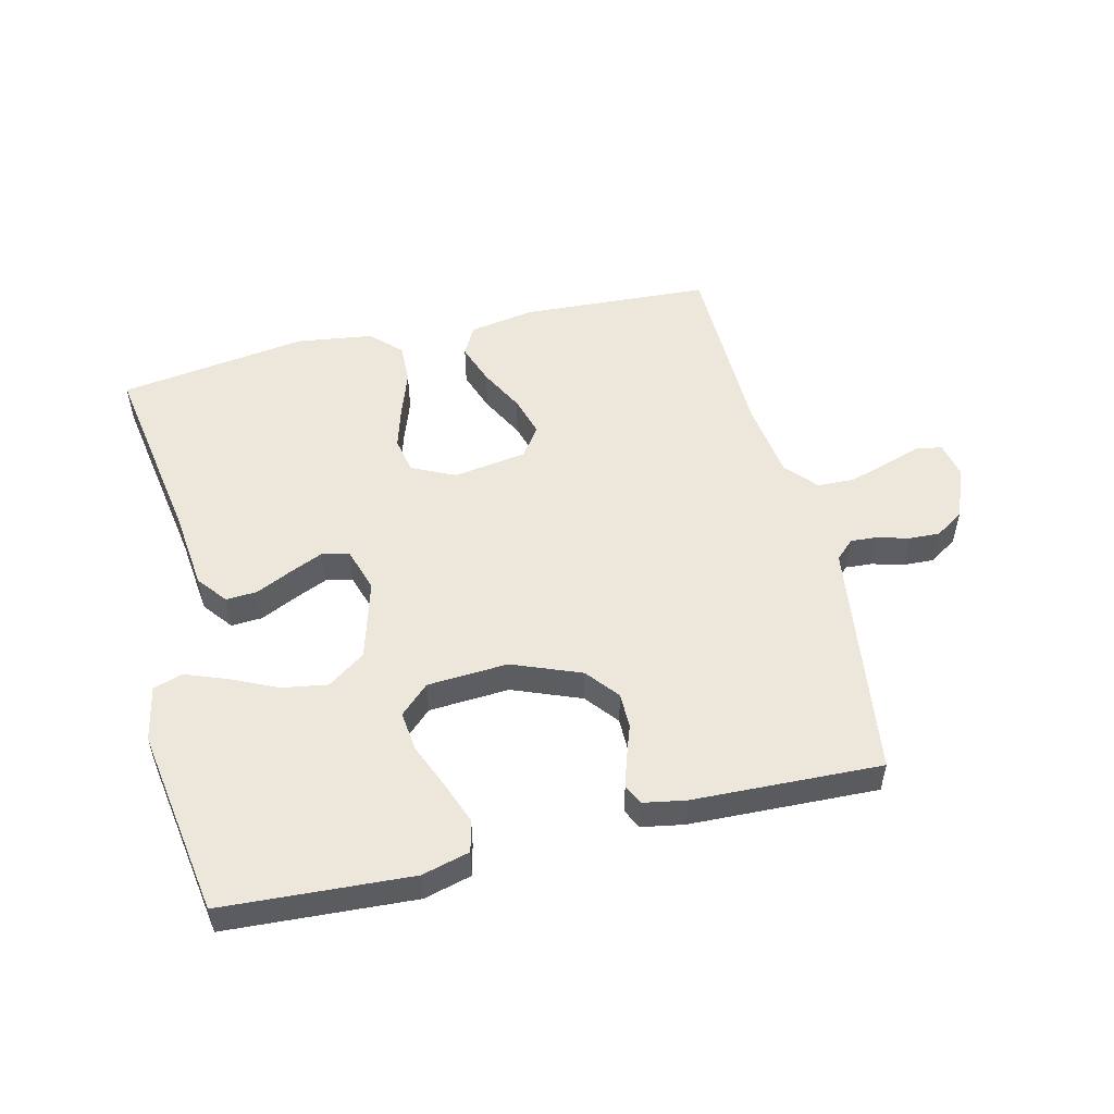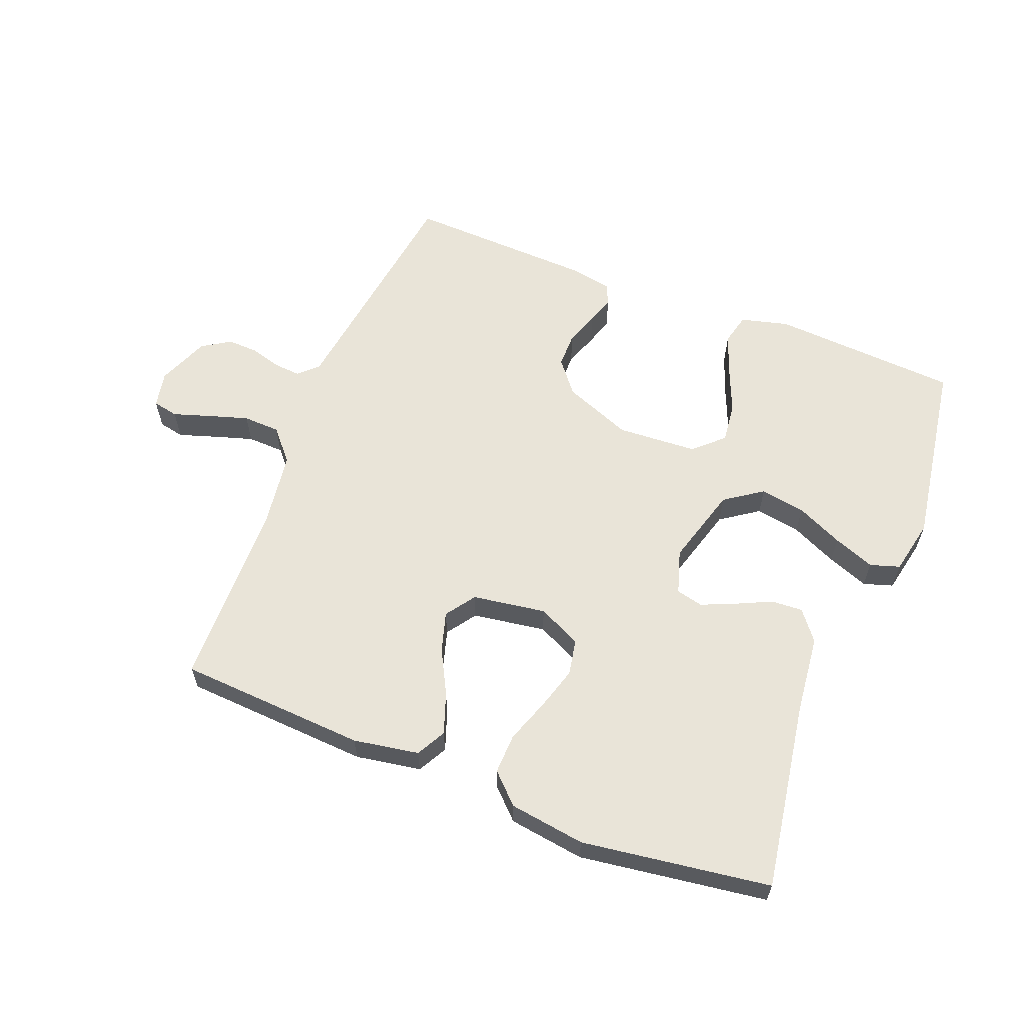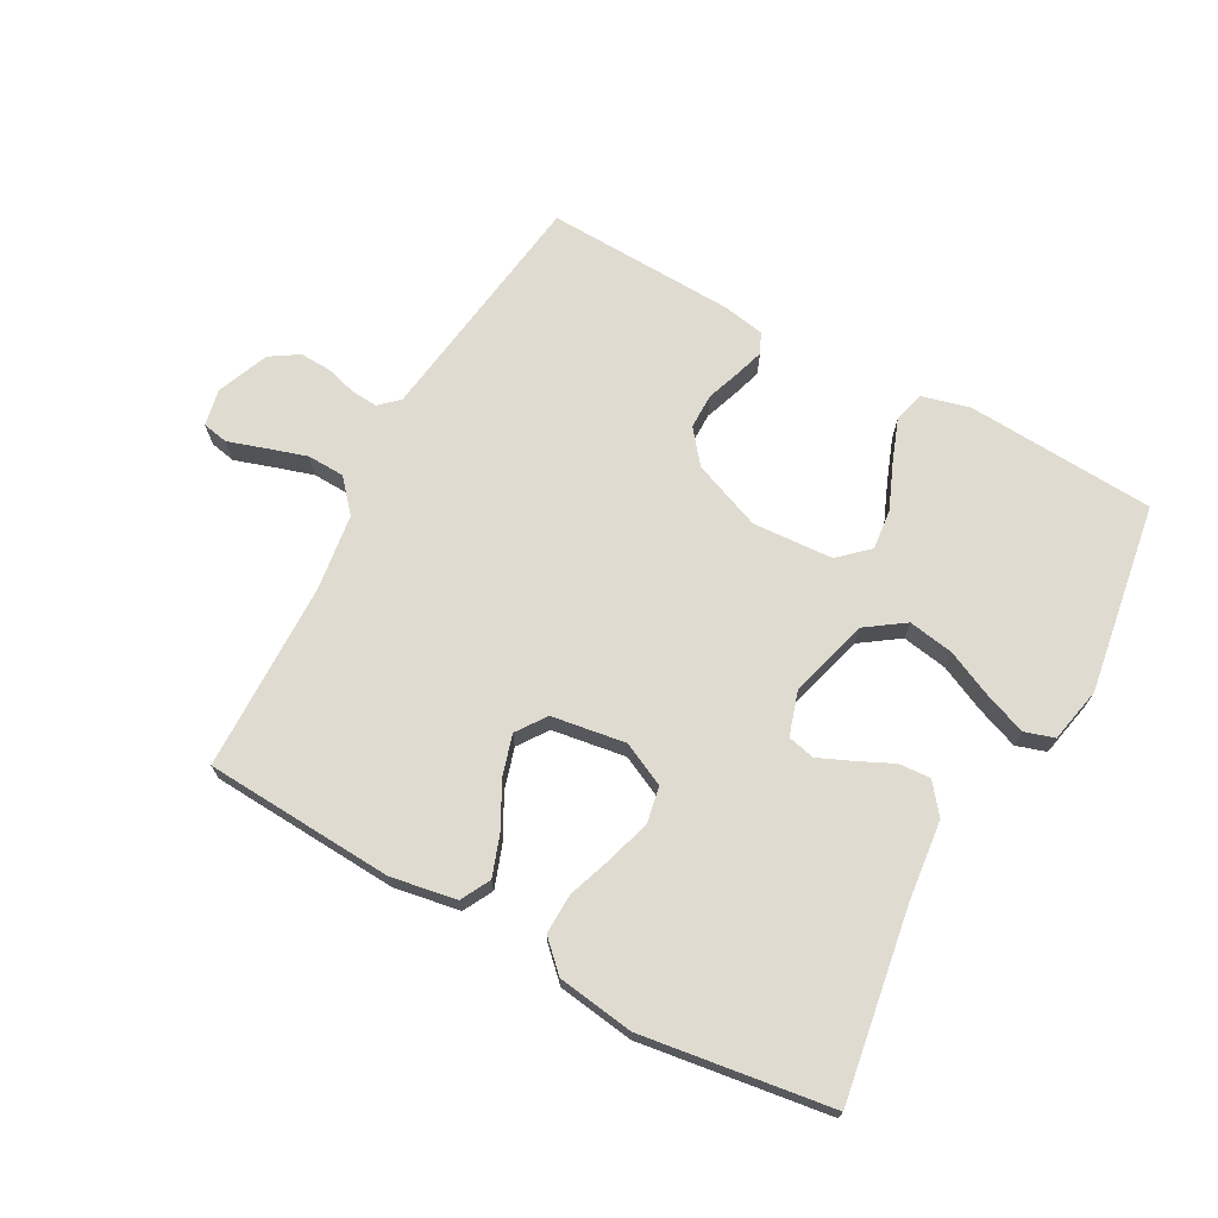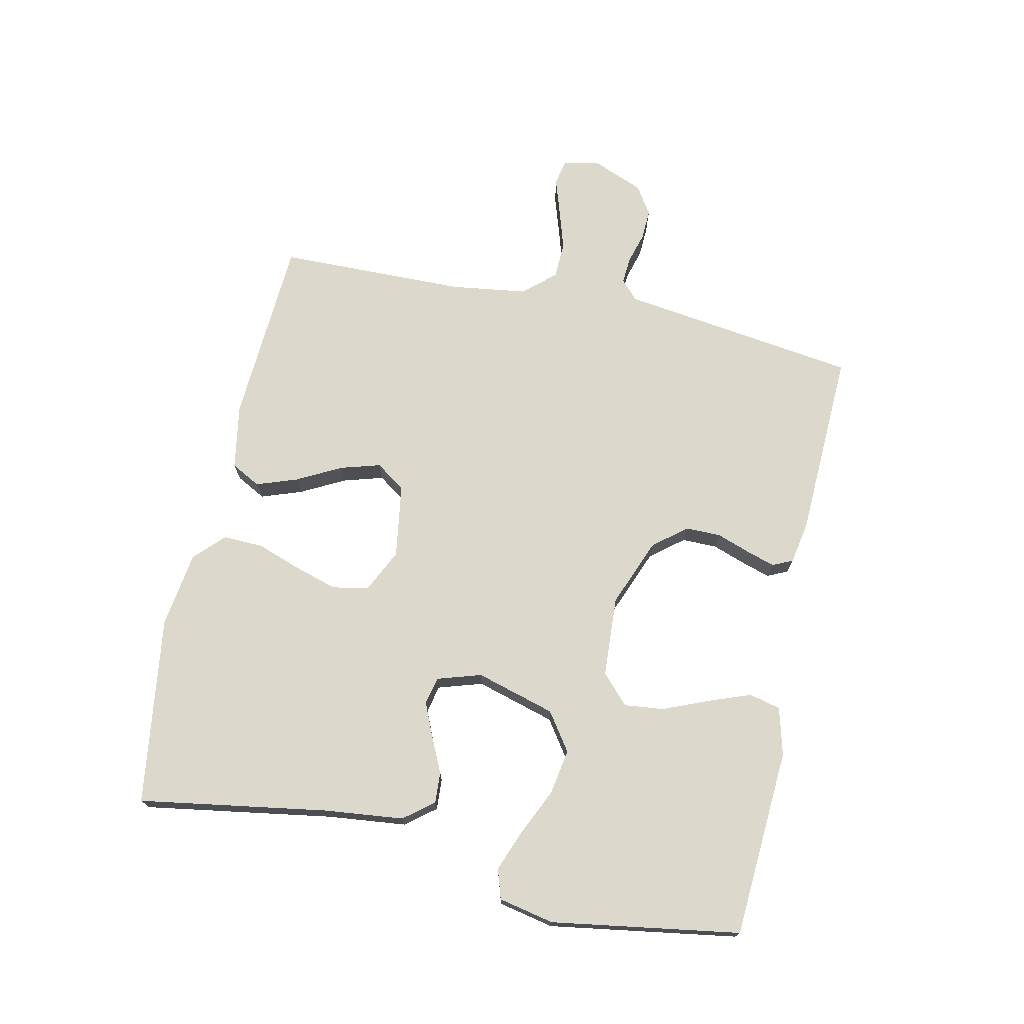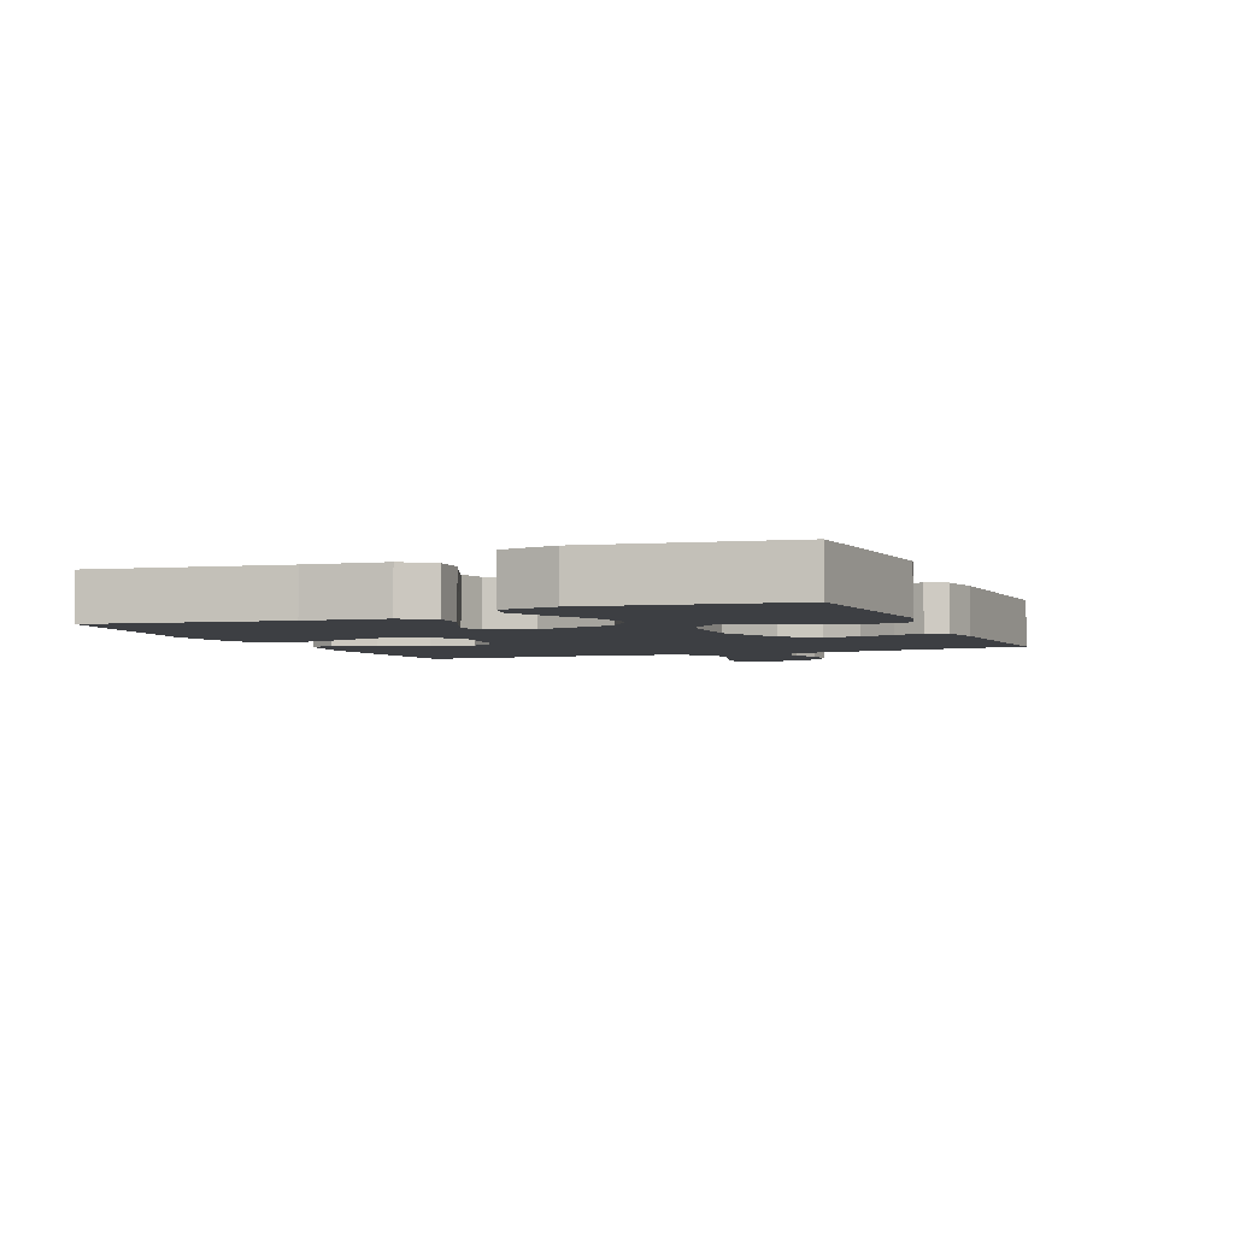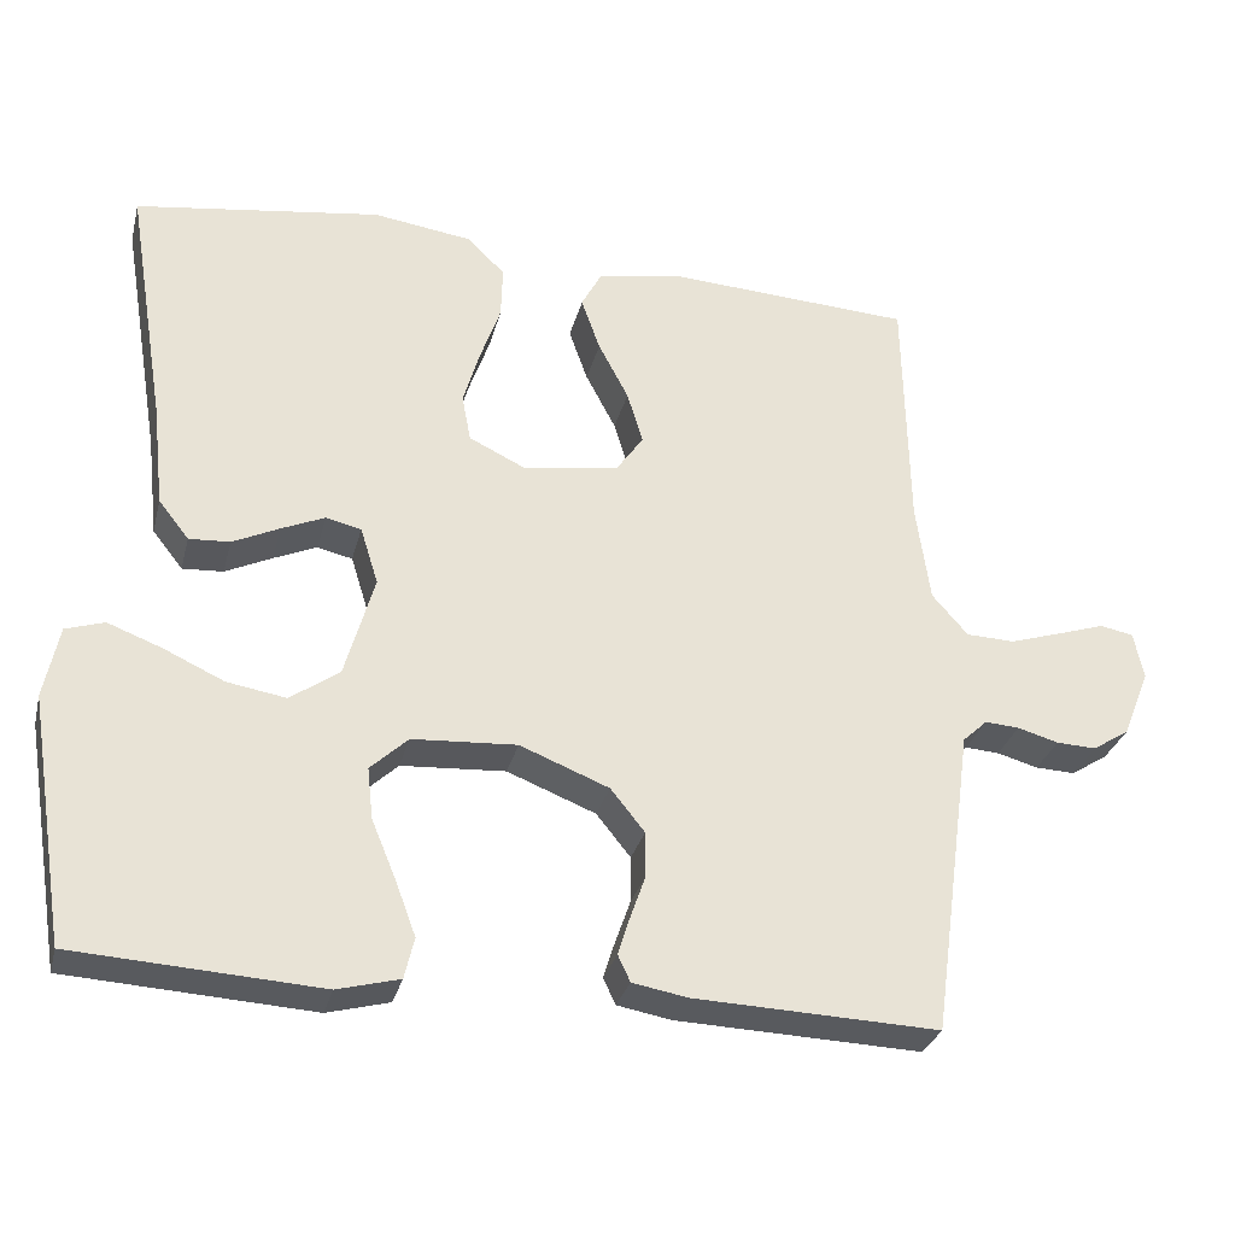
<metadata>
{"format":"obj","ext":"obj","renderer":"f3d","projection":"perspective","resolution":1024,"background":"white","views":[{"elev":52.7,"azim":166.4,"up":"+Y"},{"elev":60.7,"azim":21.6,"up":"+Y"},{"elev":70.2,"azim":28.8,"up":"+Y"},{"elev":72.7,"azim":102.3,"up":"+Y"},{"elev":-3.8,"azim":112.8,"up":"+Y"},{"elev":-29.9,"azim":166.2,"up":"+Z"}]}
</metadata>
<code>
v 0.5 0.07 -0.5
v 0.2 0.07 -0.518
v 0.124 0.07 -0.498
v 0.112 0.07 -0.448
v 0.137 0.07 -0.381
v 0.167 0.07 -0.309
v 0.174 0.07 -0.246
v 0.128 0.07 -0.203
v 0 0.07 -0.195
v -0.109 0.07 -0.238
v -0.151 0.07 -0.29
v -0.151 0.07 -0.346
v -0.132 0.07 -0.4
v -0.118 0.07 -0.445
v -0.133 0.07 -0.477
v -0.2 0.07 -0.489
v -0.5 0.07 -0.5
v -0.541 0.07 -0.2
v -0.552 0.07 -0.12
v -0.582 0.07 -0.092
v -0.624 0.07 -0.095
v -0.674 0.07 -0.109
v -0.723 0.07 -0.111
v -0.768 0.07 -0.082
v -0.801 0.07 0
v -0.789 0.07 0.058
v -0.748 0.07 0.066
v -0.69 0.07 0.047
v -0.626 0.07 0.027
v -0.567 0.07 0.029
v -0.523 0.07 0.079
v -0.506 0.07 0.2
v -0.5 0.07 0.5
v -0.2 0.07 0.517
v -0.096 0.07 0.499
v -0.071 0.07 0.452
v -0.094 0.07 0.387
v -0.131 0.07 0.317
v -0.15 0.07 0.253
v -0.117 0.07 0.206
v 0 0.07 0.188
v 0.069 0.07 0.221
v 0.08 0.07 0.278
v 0.06 0.07 0.346
v 0.035 0.07 0.417
v 0.033 0.07 0.481
v 0.079 0.07 0.526
v 0.2 0.07 0.543
v 0.5 0.07 0.5
v 0.451 0.07 0.2
v 0.437 0.07 0.074
v 0.4 0.07 0.027
v 0.35 0.07 0.03
v 0.293 0.07 0.057
v 0.24 0.07 0.08
v 0.197 0.07 0.07
v 0.175 0.07 0
v 0.211 0.07 -0.126
v 0.271 0.07 -0.168
v 0.343 0.07 -0.156
v 0.417 0.07 -0.122
v 0.483 0.07 -0.097
v 0.53 0.07 -0.112
v 0.548 0.07 -0.2
v 0.5 0 -0.5
v 0.2 0 -0.518
v 0.124 0 -0.498
v 0.112 0 -0.448
v 0.137 0 -0.381
v 0.167 0 -0.309
v 0.174 0 -0.246
v 0.128 0 -0.203
v 0 0 -0.195
v -0.109 0 -0.238
v -0.151 0 -0.29
v -0.151 0 -0.346
v -0.132 0 -0.4
v -0.118 0 -0.445
v -0.133 0 -0.477
v -0.2 0 -0.489
v -0.5 0 -0.5
v -0.541 0 -0.2
v -0.552 0 -0.12
v -0.582 0 -0.092
v -0.624 0 -0.095
v -0.674 0 -0.109
v -0.723 0 -0.111
v -0.768 0 -0.082
v -0.801 0 0
v -0.789 0 0.058
v -0.748 0 0.066
v -0.69 0 0.047
v -0.626 0 0.027
v -0.567 0 0.029
v -0.523 0 0.079
v -0.506 0 0.2
v -0.5 0 0.5
v -0.2 0 0.517
v -0.096 0 0.499
v -0.071 0 0.452
v -0.094 0 0.387
v -0.131 0 0.317
v -0.15 0 0.253
v -0.117 0 0.206
v 0 0 0.188
v 0.069 0 0.221
v 0.08 0 0.278
v 0.06 0 0.346
v 0.035 0 0.417
v 0.033 0 0.481
v 0.079 0 0.526
v 0.2 0 0.543
v 0.5 0 0.5
v 0.451 0 0.2
v 0.437 0 0.074
v 0.4 0 0.027
v 0.35 0 0.03
v 0.293 0 0.057
v 0.24 0 0.08
v 0.197 0 0.07
v 0.175 0 0
v 0.211 0 -0.126
v 0.271 0 -0.168
v 0.343 0 -0.156
v 0.417 0 -0.122
v 0.483 0 -0.097
v 0.53 0 -0.112
v 0.548 0 -0.2
f 60 61 62 63
f 60 63 64 1
f 51 52 53 54
f 50 51 54 55
f 49 50 55 56
f 47 48 49 56
f 44 45 46 47
f 43 44 47 56
f 35 36 37 38
f 35 38 39
f 32 33 34 35
f 31 32 35 39
f 30 31 39 40
f 25 26 27 28
f 25 28 29
f 24 25 29 30
f 21 22 23 24
f 20 21 24 30
f 15 16 17 18
f 15 18 19
f 12 13 14 15
f 12 15 19 20
f 3 4 5 6
f 1 2 3 6
f 59 60 1 6
f 58 59 6 7
f 57 58 7 8
f 42 43 56 57
f 41 42 57 8
f 40 41 8 9
f 30 40 9 10
f 11 12 20 30
f 10 11 30
f 127 126 125 124
f 65 128 127 124
f 118 117 116 115
f 119 118 115 114
f 120 119 114 113
f 120 113 112 111
f 111 110 109 108
f 120 111 108 107
f 102 101 100 99
f 103 102 99
f 99 98 97 96
f 103 99 96 95
f 104 103 95 94
f 92 91 90 89
f 93 92 89
f 94 93 89 88
f 88 87 86 85
f 94 88 85 84
f 82 81 80 79
f 83 82 79
f 79 78 77 76
f 84 83 79 76
f 70 69 68 67
f 70 67 66 65
f 70 65 124 123
f 71 70 123 122
f 72 71 122 121
f 121 120 107 106
f 72 121 106 105
f 73 72 105 104
f 74 73 104 94
f 94 84 76 75
f 94 75 74
f 1 65 66 2
f 2 66 67 3
f 3 67 68 4
f 4 68 69 5
f 5 69 70 6
f 6 70 71 7
f 7 71 72 8
f 8 72 73 9
f 9 73 74 10
f 10 74 75 11
f 11 75 76 12
f 12 76 77 13
f 13 77 78 14
f 14 78 79 15
f 15 79 80 16
f 16 80 81 17
f 17 81 82 18
f 18 82 83 19
f 19 83 84 20
f 20 84 85 21
f 21 85 86 22
f 22 86 87 23
f 23 87 88 24
f 24 88 89 25
f 25 89 90 26
f 26 90 91 27
f 27 91 92 28
f 28 92 93 29
f 29 93 94 30
f 30 94 95 31
f 31 95 96 32
f 32 96 97 33
f 33 97 98 34
f 34 98 99 35
f 35 99 100 36
f 36 100 101 37
f 37 101 102 38
f 38 102 103 39
f 39 103 104 40
f 40 104 105 41
f 41 105 106 42
f 42 106 107 43
f 43 107 108 44
f 44 108 109 45
f 45 109 110 46
f 46 110 111 47
f 47 111 112 48
f 48 112 113 49
f 49 113 114 50
f 50 114 115 51
f 51 115 116 52
f 52 116 117 53
f 53 117 118 54
f 54 118 119 55
f 55 119 120 56
f 56 120 121 57
f 57 121 122 58
f 58 122 123 59
f 59 123 124 60
f 60 124 125 61
f 61 125 126 62
f 62 126 127 63
f 63 127 128 64
f 64 128 65 1

</code>
